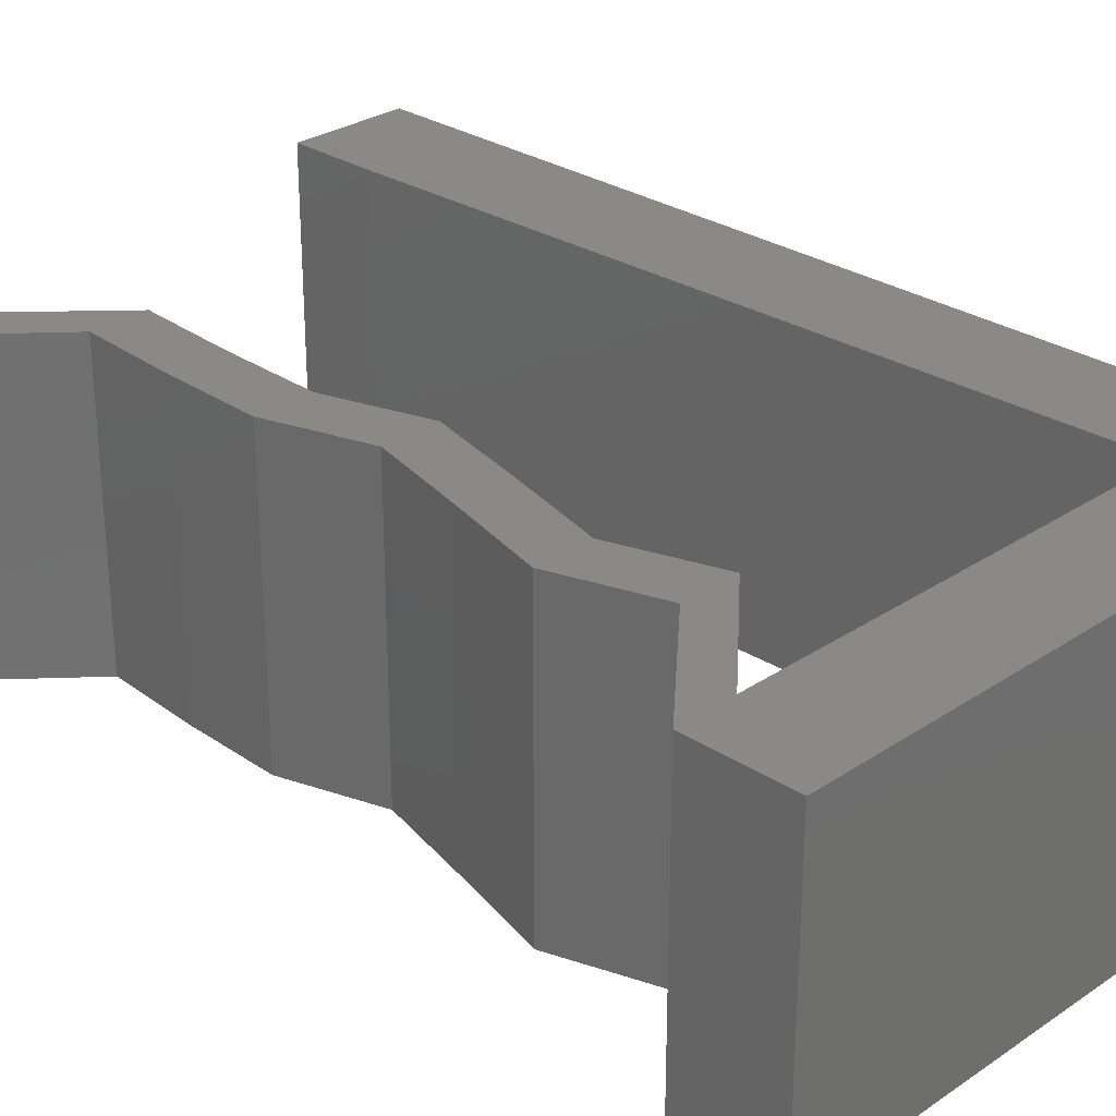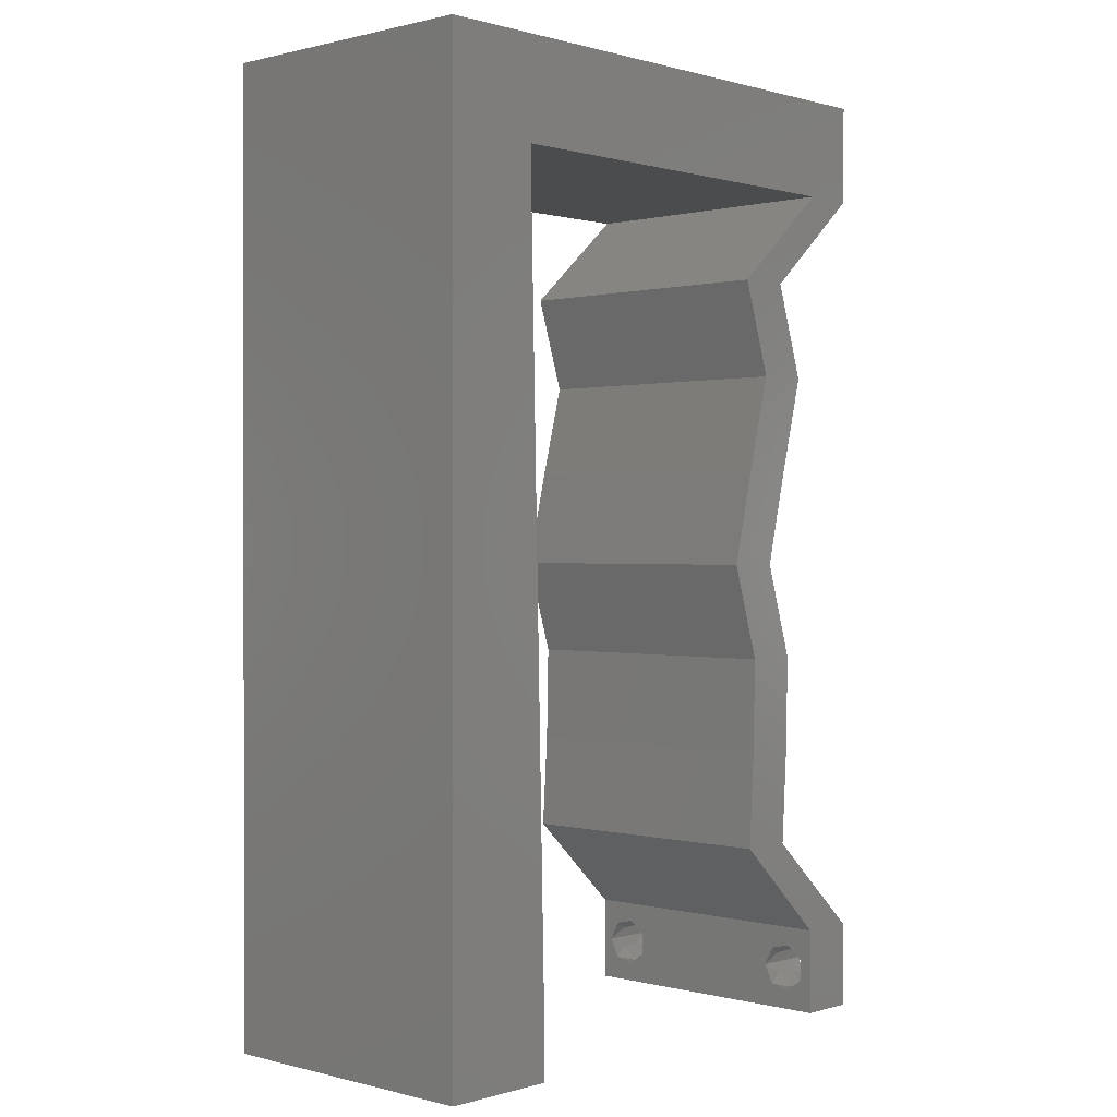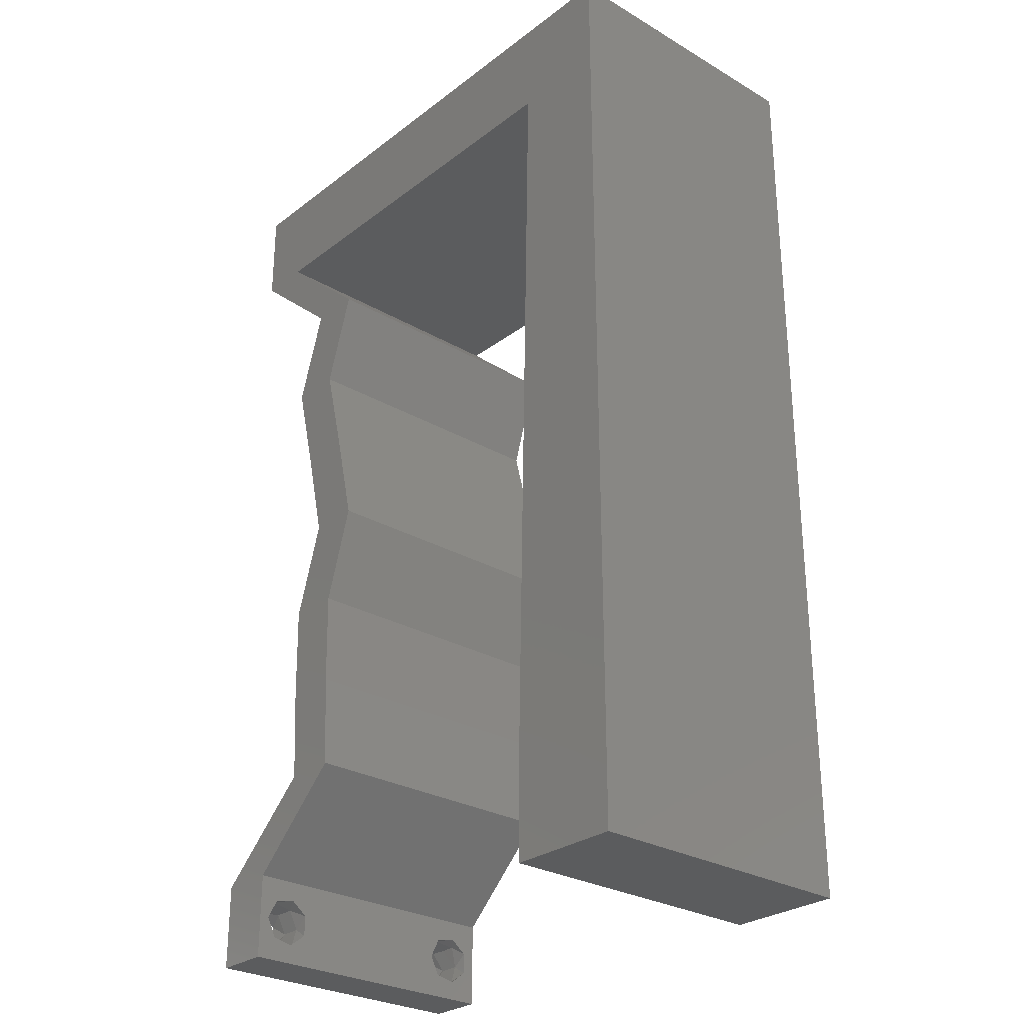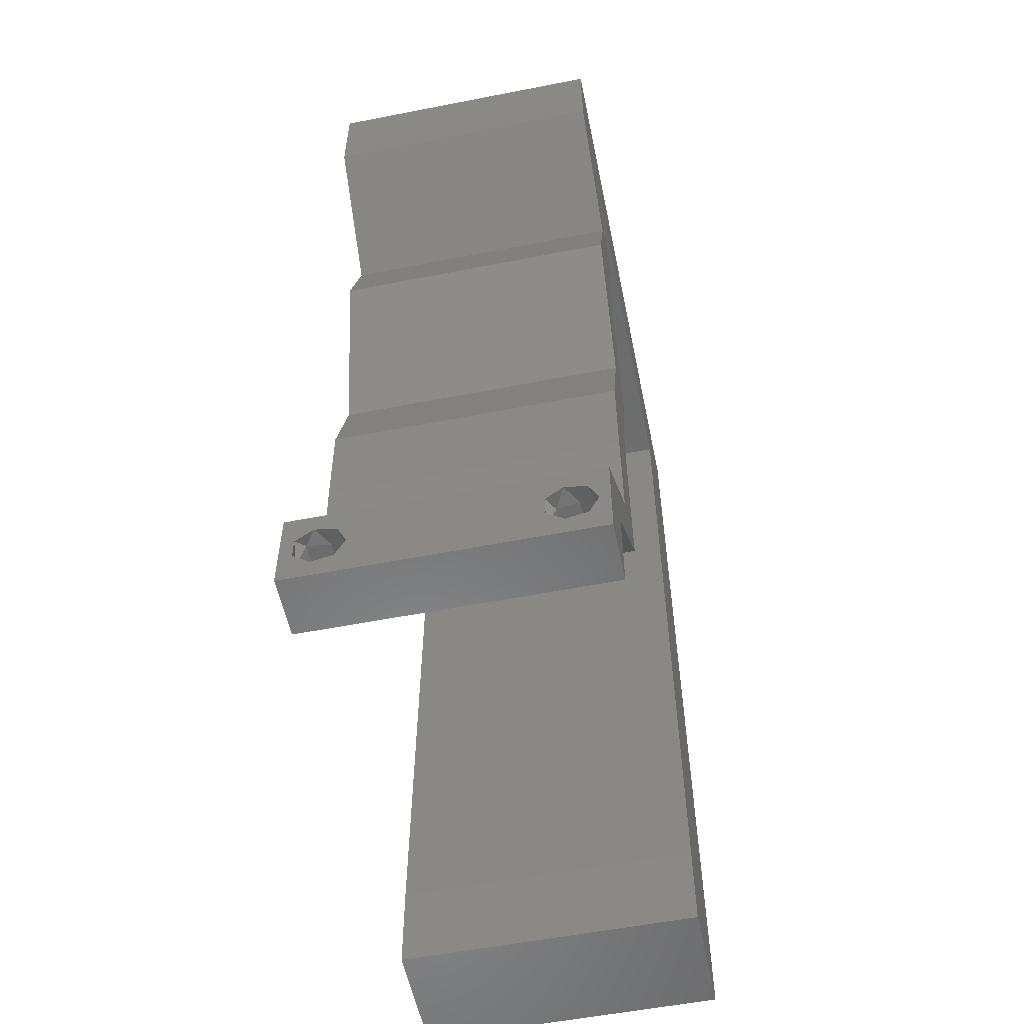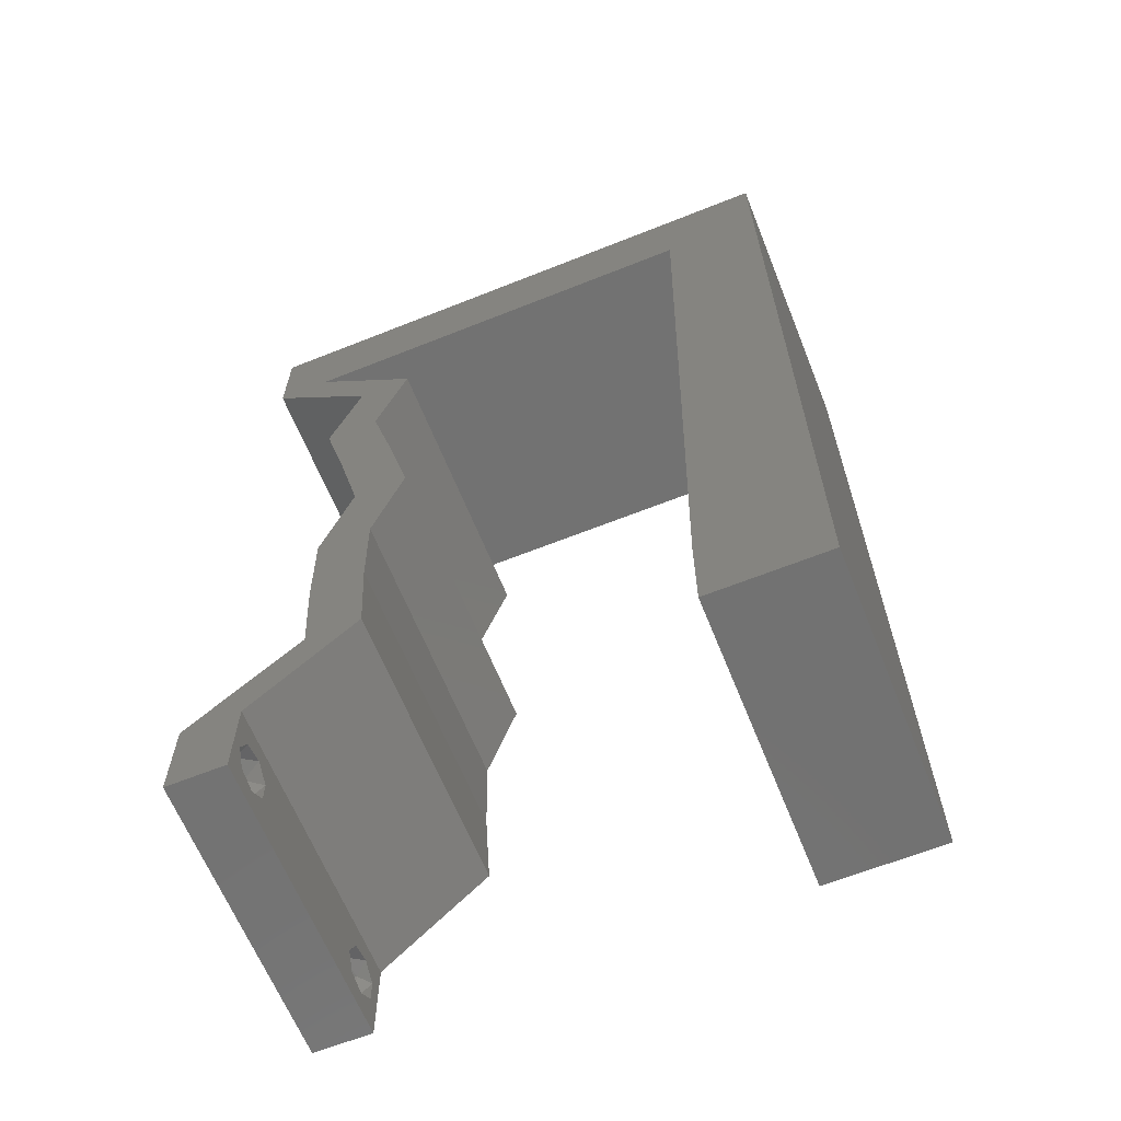
<metadata>
{"format":"stl","ext":"stl","renderer":"f3d","projection":"perspective","resolution":1024,"background":"white","views":[{"elev":28.4,"azim":134.7,"up":"+Z"},{"elev":0.5,"azim":-46.8,"up":"+Y"},{"elev":-28.1,"azim":-131.4,"up":"+Y"},{"elev":-55.8,"azim":101.6,"up":"+Y"},{"elev":-64.2,"azim":-158.1,"up":"+Y"}]}
</metadata>
<code>
# stl→obj: 239 verts, 482 faces
v 0.04 0 0.01
v 0.04 -0.006 0.01
v 0.04 -0.002262 0.003932
v 0.04 -0.003 0.0159
v 0.04 -0.001671 0.00134
v 0.04 0 0
v 0.04 -0.001343 0.002778
v 0.04 -0.004657 0.002778
v 0.04 -0.006 0
v 0.04 -0.004329 0.00134
v 0.04 -0.003 0.0007
v 0.04 -0.004657 0.01798
v 0.04 -0.003738 0.01913
v 0.04 -0.006 0.02
v 0.04 -0.002262 0.01913
v 0.04 -0.001343 0.01798
v 0.04 0 0.02
v 0.04 -0.004329 0.01654
v 0.04 -0.001671 0.01654
v 0.04 -0.003738 0.003932
v 0.036 -0.006 0.01
v 0.036 0 0.01
v 0.036 -0.002262 0.003932
v 0.036 -0.003 0.0159
v 0.036 -0.001343 0.002778
v 0.036 0 0
v 0.036 -0.001671 0.00134
v 0.036 -0.004329 0.00134
v 0.036 -0.006 0
v 0.036 -0.004657 0.002778
v 0.036 -0.003 0.0007
v 0.036 -0.003738 0.01913
v 0.036 -0.004657 0.01798
v 0.036 -0.006 0.02
v 0.036 0 0.02
v 0.036 -0.001343 0.01798
v 0.036 -0.002262 0.01913
v 0.036 -0.004329 0.01654
v 0.036 -0.001671 0.01654
v 0.036 -0.003738 0.003932
v 0 0.048 0.02
v 0 0.036 0.02
v 0.007048 0.0425 0.02
v 0.00681 0.05313 0.02
v 0 0.06 0.02
v 0.02 0.06 0.02
v 0.01 0.06 0.02
v 0.01662 0.05313 0.02
v 0 -0.006 0.02
v 0.008 -0.006 0.02
v 0.004 -0.002572 0.02
v 0.03624 0.05313 0.02
v 0.04 0.05313 0.02
v 0.04 0.06 0.02
v 0.03 0.06 0.02
v 0.02643 0.05313 0.02
v 0.004 0.005226 0.02
v 0 0 0.02
v 0.008 0 0.02
v 0.007286 0.03188 0.02
v 0.03327 0.01992 0.02
v 0.0295 0.01992 0.02
v 0.03131 0.0166 0.02
v 0.02936 0.01328 0.02
v 0.03312 0.01328 0.02
v 0.007762 0.01063 0.02
v 0 0.012 0.02
v 0.038 -0.003 0.02
v 0.0324 0.04649 0.02
v 0.02864 0.04649 0.02
v 0.03453 0.03985 0.02
v 0.03077 0.03985 0.02
v 0.03281 0.0332 0.02
v 0.0312 0.02656 0.02
v 0.02905 0.0332 0.02
v 0.02744 0.02656 0.02
v 0.03271 0.006641 0.02
v 0.02895 0.006641 0.02
v 0 0.024 0.02
v 0.007524 0.02125 0.02
v 0 -0.006 0.01
v 0 -0.003 0.015
v 0 0 0.01
v 0 -0.006 0
v 0 -0.003 0.005
v 0 0 0
v 0.004 -0.006 0.015
v 0.008 -0.006 0.01
v 0.004 -0.006 0.005
v 0.008 -0.006 0
v 0 0.06 0
v 0 0.051 0.0086
v 0 0.06 0.01
v 0 0.009 0.0114
v 0 0.048 0
v 0 0.0415 0.009767
v 0 0.03 0.01
v 0 0.036 0
v 0 0.024 0
v 0 0.0185 0.01023
v 0 0.012 0
v 0 0.005337 0.005128
v 0 0.05466 0.01487
v 0.007048 0.0425 0
v 0.00681 0.05313 0
v 0.01662 0.05313 0
v 0.01 0.06 0
v 0.02 0.06 0
v 0.004 -0.002572 0
v 0.03624 0.05313 0
v 0.04 0.06 0
v 0.04 0.05313 0
v 0.02643 0.05313 0
v 0.03 0.06 0
v 0.008 0 0
v 0.004 0.005226 0
v 0.007286 0.03188 0
v 0.03327 0.01992 0
v 0.03131 0.0166 0
v 0.0295 0.01992 0
v 0.02936 0.01328 0
v 0.03312 0.01328 0
v 0.007762 0.01063 0
v 0.038 -0.003 0
v 0.0324 0.04649 0
v 0.02864 0.04649 0
v 0.03453 0.03985 0
v 0.03077 0.03985 0
v 0.03281 0.0332 0
v 0.0312 0.02656 0
v 0.02905 0.0332 0
v 0.02744 0.02656 0
v 0.03271 0.006641 0
v 0.02895 0.006641 0
v 0.007524 0.02125 0
v 0.008 0 0.01
v 0.008 -0.003 0.015
v 0.008 -0.003 0.005
v 0.015 0.06 0.01134
v 0.025 0.06 0.008977
v 0.006575 0.06 0.007337
v 0.03344 0.06 0.01273
v 0.04 0.06 0.01
v 0.03407 0.06 0.005945
v 0.005798 0.06 0.01422
v 0.04 0.05656 0.015
v 0.04 0.05313 0.01
v 0.04 0.05656 0.005
v 0.0362 0.04981 0.005
v 0.0362 0.04981 0.015
v 0.0324 0.04649 0.01
v 0.03346 0.04317 0.015
v 0.03453 0.03985 0.01
v 0.03346 0.04317 0.005
v 0.03367 0.03653 0.015
v 0.03281 0.0332 0.01
v 0.03367 0.03653 0.005
v 0.032 0.02988 0.015
v 0.0312 0.02656 0.01
v 0.032 0.02988 0.005
v 0.03223 0.02324 0.015
v 0.03327 0.01992 0.01
v 0.03223 0.02324 0.005
v 0.03319 0.0166 0.015
v 0.03312 0.01328 0.01
v 0.03319 0.0166 0.005
v 0.03291 0.009961 0.015
v 0.03271 0.006641 0.01
v 0.03291 0.009961 0.005
v 0.03635 0.00332 0.015
v 0.03635 0.00332 0.005
v 0.03247 0.00332 0.015
v 0.02895 0.006641 0.01
v 0.03247 0.00332 0.005
v 0.02915 0.009961 0.015
v 0.02936 0.01328 0.01
v 0.02915 0.009961 0.005
v 0.02943 0.0166 0.015
v 0.0295 0.01992 0.01
v 0.02943 0.0166 0.005
v 0.02847 0.02324 0.015
v 0.02744 0.02656 0.01
v 0.02847 0.02324 0.005
v 0.02824 0.02988 0.015
v 0.02905 0.0332 0.01
v 0.02824 0.02988 0.005
v 0.02991 0.03653 0.015
v 0.03077 0.03985 0.01
v 0.02991 0.03653 0.005
v 0.0297 0.04317 0.015
v 0.02864 0.04649 0.01
v 0.0297 0.04317 0.005
v 0.03244 0.04981 0.005
v 0.03244 0.04981 0.015
v 0.03624 0.05313 0.01
v 0.02152 0.05313 0.01081
v 0.02942 0.05313 0.007372
v 0.01363 0.05313 0.007372
v 0.00681 0.05313 0.01
v 0.01286 0.05313 0.01386
v 0.03019 0.05313 0.01386
v 0.007149 0.03799 0.01046
v 0.007661 0.01514 0.01046
v 0.007405 0.02656 0.009916
v 0.00783 0.007603 0.007729
v 0.00698 0.04552 0.007729
v 0.007859 0.006284 0.01403
v 0.00695 0.04684 0.01403
v 0.0375 -0.003738 0.01607
v 0.03727 -0.002262 0.01607
v 0.03874 -0.002242 0.01608
v 0.03888 -0.003738 0.01607
v 0.03873 -0.001343 0.01722
v 0.03725 -0.001343 0.01722
v 0.03727 -0.003 0.0193
v 0.03875 -0.003 0.0193
v 0.03802 -0.004336 0.01865
v 0.03802 -0.001678 0.01867
v 0.03915 -0.004329 0.01866
v 0.03873 -0.004657 0.01722
v 0.03725 -0.004657 0.01722
v 0.03687 -0.001668 0.01866
v 0.03916 -0.001671 0.01866
v 0.03686 -0.004326 0.01866
v 0.03873 -0.003738 0.0008684
v 0.03727 -0.002262 0.0008684
v 0.03726 -0.003758 0.0008785
v 0.03874 -0.002242 0.0008785
v 0.03873 -0.001343 0.002022
v 0.03727 -0.001671 0.00346
v 0.03725 -0.001343 0.002022
v 0.03873 -0.003 0.0041
v 0.03725 -0.003 0.0041
v 0.03875 -0.001671 0.00346
v 0.03727 -0.004657 0.002022
v 0.03875 -0.004657 0.002022
v 0.03798 -0.004322 0.003468
v 0.03913 -0.004332 0.003456
v 0.03684 -0.004329 0.00346
f 1 2 3
f 1 4 2
f 5 6 7
f 8 9 10
f 10 9 11
f 11 6 5
f 12 13 14
f 15 16 17
f 17 14 15
f 14 18 12
f 15 14 13
f 9 6 11
f 8 2 9
f 17 19 1
f 16 19 17
f 14 2 18
f 6 1 7
f 1 19 4
f 2 4 18
f 7 1 3
f 20 2 8
f 3 2 20
f 21 22 23
f 21 24 22
f 25 26 27
f 28 29 30
f 28 31 29
f 26 31 27
f 32 33 34
f 35 36 37
f 37 34 35
f 34 33 38
f 32 34 37
f 35 39 36
f 26 29 31
f 25 22 26
f 34 38 21
f 22 39 35
f 29 21 30
f 38 24 21
f 24 39 22
f 30 21 40
f 40 21 23
f 23 22 25
f 41 42 43
f 41 44 45
f 46 47 48
f 49 50 51
f 52 53 54
f 47 44 48
f 55 46 56
f 56 46 48
f 44 41 43
f 57 58 51
f 59 57 51
f 43 42 60
f 44 47 45
f 61 62 63
f 64 65 63
f 66 67 57
f 34 14 68
f 58 49 51
f 50 59 51
f 17 35 68
f 67 58 57
f 53 52 69
f 69 52 70
f 65 61 63
f 14 17 68
f 35 34 68
f 62 64 63
f 59 66 57
f 55 52 54
f 71 69 72
f 69 70 72
f 73 71 72
f 74 73 75
f 75 73 72
f 61 74 62
f 62 74 76
f 76 74 75
f 77 65 64
f 17 77 35
f 35 77 78
f 78 77 64
f 52 55 56
f 79 67 80
f 80 67 66
f 42 79 60
f 60 79 80
f 81 82 83
f 58 82 49
f 84 85 86
f 83 85 81
f 49 82 81
f 83 82 58
f 81 85 84
f 86 85 83
f 50 87 88
f 81 87 49
f 84 89 81
f 88 89 90
f 49 87 50
f 88 87 81
f 90 89 84
f 81 89 88
f 91 92 93
f 58 94 83
f 95 92 91
f 67 94 58
f 96 97 42
f 98 97 96
f 98 96 95
f 42 97 79
f 99 97 98
f 79 100 67
f 79 97 100
f 41 96 42
f 101 100 99
f 100 97 99
f 86 102 101
f 45 103 41
f 41 92 96
f 101 94 100
f 41 103 92
f 101 102 94
f 100 94 67
f 96 92 95
f 93 103 45
f 83 102 86
f 94 102 83
f 92 103 93
f 104 98 95
f 95 91 105
f 106 107 108
f 84 109 90
f 110 111 112
f 105 107 106
f 113 108 114
f 106 108 113
f 104 95 105
f 115 109 116
f 116 109 86
f 117 98 104
f 91 107 105
f 118 119 120
f 121 119 122
f 123 116 101
f 29 124 9
f 86 109 84
f 90 109 115
f 6 124 26
f 101 116 86
f 110 112 125
f 125 126 110
f 122 119 118
f 9 124 6
f 26 124 29
f 120 119 121
f 115 116 123
f 114 111 110
f 125 127 128
f 125 128 126
f 127 129 128
f 129 130 131
f 128 129 131
f 130 118 120
f 132 130 120
f 131 130 132
f 133 121 122
f 6 26 133
f 26 134 133
f 134 121 133
f 113 114 110
f 99 135 101
f 101 135 123
f 117 99 98
f 117 135 99
f 136 137 88
f 50 137 59
f 115 138 90
f 88 138 136
f 59 137 136
f 88 137 50
f 90 138 88
f 136 138 115
f 107 139 108
f 55 140 46
f 139 140 108
f 46 140 139
f 107 141 139
f 55 142 140
f 108 140 114
f 46 139 47
f 91 141 107
f 93 141 91
f 54 142 55
f 143 142 54
f 140 144 114
f 139 145 47
f 142 144 140
f 141 145 139
f 114 144 111
f 111 144 143
f 45 145 93
f 47 145 45
f 93 145 141
f 143 144 142
f 53 146 54
f 143 146 147
f 111 148 112
f 147 148 143
f 54 146 143
f 147 146 53
f 143 148 111
f 112 148 147
f 112 149 125
f 69 150 53
f 53 150 147
f 151 150 69
f 151 149 150
f 150 149 147
f 147 149 112
f 125 149 151
f 151 152 153
f 71 152 69
f 125 154 127
f 153 154 151
f 69 152 151
f 153 152 71
f 151 154 125
f 127 154 153
f 73 155 71
f 153 155 156
f 127 157 129
f 156 157 153
f 71 155 153
f 156 155 73
f 153 157 127
f 129 157 156
f 74 158 73
f 156 158 159
f 159 160 156
f 129 160 130
f 73 158 156
f 159 158 74
f 156 160 129
f 130 160 159
f 61 161 74
f 159 161 162
f 130 163 118
f 162 163 159
f 74 161 159
f 162 161 61
f 159 163 130
f 118 163 162
f 162 164 165
f 65 164 61
f 118 166 122
f 165 166 162
f 61 164 162
f 165 164 65
f 162 166 118
f 122 166 165
f 77 167 65
f 165 167 168
f 122 169 133
f 168 169 165
f 65 167 165
f 168 167 77
f 165 169 122
f 133 169 168
f 77 170 168
f 1 170 17
f 168 171 133
f 6 171 1
f 17 170 77
f 168 170 1
f 133 171 6
f 1 171 168
f 2 14 34
f 21 2 34
f 29 9 2
f 29 2 21
f 35 172 22
f 173 172 78
f 134 174 173
f 22 174 26
f 78 172 35
f 26 174 134
f 22 172 173
f 173 174 22
f 64 175 78
f 173 175 176
f 134 177 121
f 176 177 173
f 78 175 173
f 176 175 64
f 173 177 134
f 121 177 176
f 62 178 64
f 176 178 179
f 179 180 176
f 121 180 120
f 64 178 176
f 179 178 62
f 176 180 121
f 120 180 179
f 76 181 62
f 179 181 182
f 120 183 132
f 182 183 179
f 62 181 179
f 182 181 76
f 179 183 120
f 132 183 182
f 75 184 76
f 182 184 185
f 132 186 131
f 185 186 182
f 76 184 182
f 185 184 75
f 182 186 132
f 131 186 185
f 72 187 75
f 185 187 188
f 131 189 128
f 188 189 185
f 75 187 185
f 188 187 72
f 185 189 131
f 128 189 188
f 188 190 191
f 70 190 72
f 128 192 126
f 191 192 188
f 72 190 188
f 191 190 70
f 188 192 128
f 126 192 191
f 126 193 110
f 52 194 70
f 70 194 191
f 195 194 52
f 195 193 194
f 194 193 191
f 191 193 126
f 110 193 195
f 113 196 106
f 113 197 196
f 196 198 106
f 48 196 56
f 106 198 105
f 110 197 113
f 195 197 110
f 105 198 199
f 48 200 196
f 196 201 56
f 52 201 195
f 199 200 44
f 44 200 48
f 56 201 52
f 196 200 198
f 197 201 196
f 198 200 199
f 195 201 197
f 104 202 117
f 135 203 123
f 80 204 60
f 202 204 117
f 135 204 203
f 60 204 202
f 203 204 80
f 117 204 135
f 115 205 136
f 199 206 105
f 60 202 43
f 66 203 80
f 123 205 115
f 105 206 104
f 104 206 202
f 203 205 123
f 66 207 203
f 202 208 43
f 203 207 205
f 206 208 202
f 59 207 66
f 43 208 44
f 44 208 199
f 136 207 59
f 205 207 136
f 199 208 206
f 4 24 209
f 24 4 210
f 210 4 211
f 4 209 212
f 210 213 214
f 215 216 217
f 213 218 214
f 213 210 211
f 217 216 219
f 220 209 221
f 214 218 222
f 218 213 223
f 215 217 224
f 209 220 212
f 216 215 218
f 220 221 217
f 32 37 215
f 19 16 213
f 12 18 220
f 15 13 216
f 38 33 221
f 36 39 214
f 209 38 221
f 39 24 210
f 39 210 214
f 220 217 219
f 216 218 223
f 218 215 222
f 19 213 211
f 215 37 222
f 217 221 224
f 12 220 219
f 213 16 223
f 32 215 224
f 221 33 224
f 220 18 212
f 216 13 219
f 15 216 223
f 36 214 222
f 24 38 209
f 18 4 212
f 37 36 222
f 33 32 224
f 13 12 219
f 16 15 223
f 4 19 211
f 11 31 225
f 31 11 226
f 225 31 227
f 226 11 228
f 229 230 231
f 230 232 233
f 230 229 234
f 232 230 234
f 225 235 236
f 226 229 231
f 235 237 236
f 235 225 227
f 229 226 228
f 236 237 238
f 237 235 239
f 233 232 237
f 23 25 230
f 5 7 229
f 3 20 232
f 28 30 235
f 230 25 231
f 23 230 233
f 229 7 234
f 3 232 234
f 40 23 233
f 25 27 231
f 8 10 236
f 7 3 234
f 10 11 225
f 27 31 226
f 10 225 236
f 27 226 231
f 233 237 239
f 237 232 238
f 28 235 227
f 5 229 228
f 232 20 238
f 235 30 239
f 40 233 239
f 8 236 238
f 20 8 238
f 30 40 239
f 11 5 228
f 31 28 227

</code>
